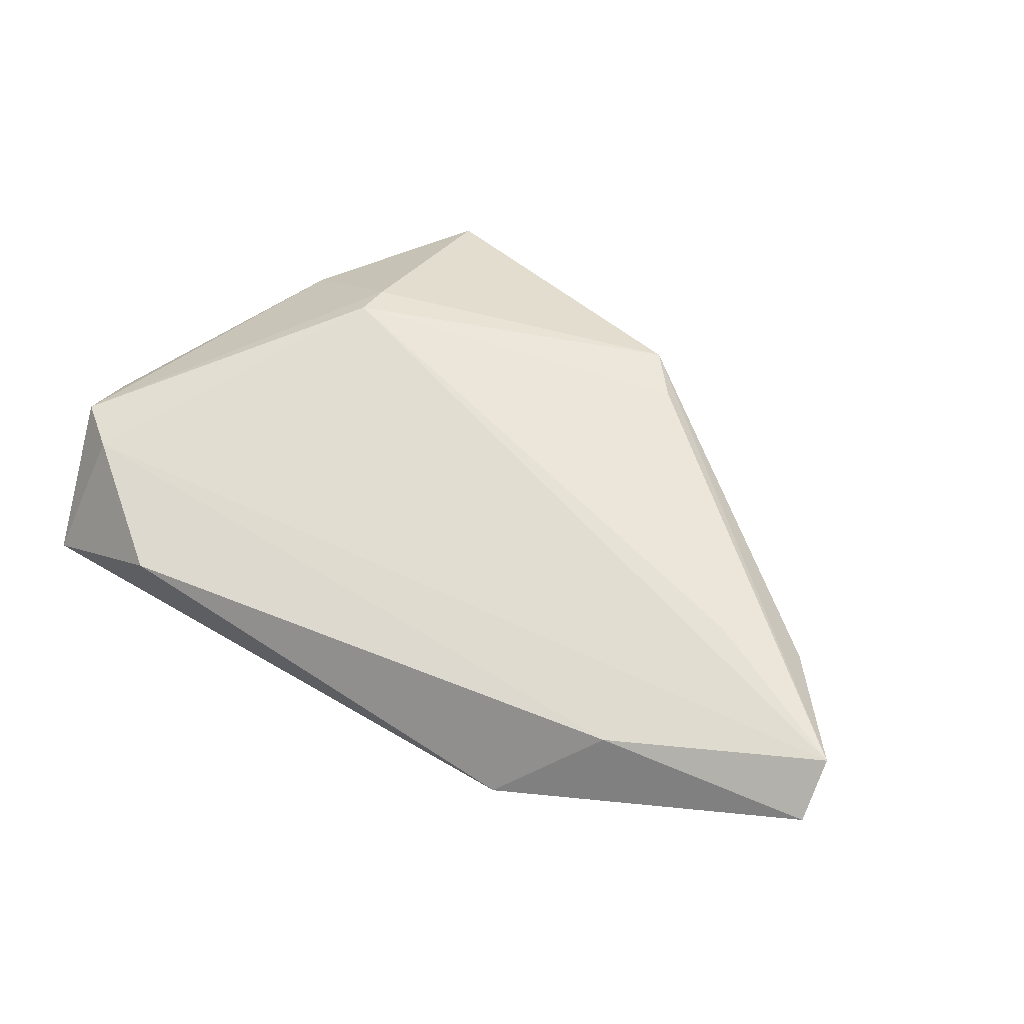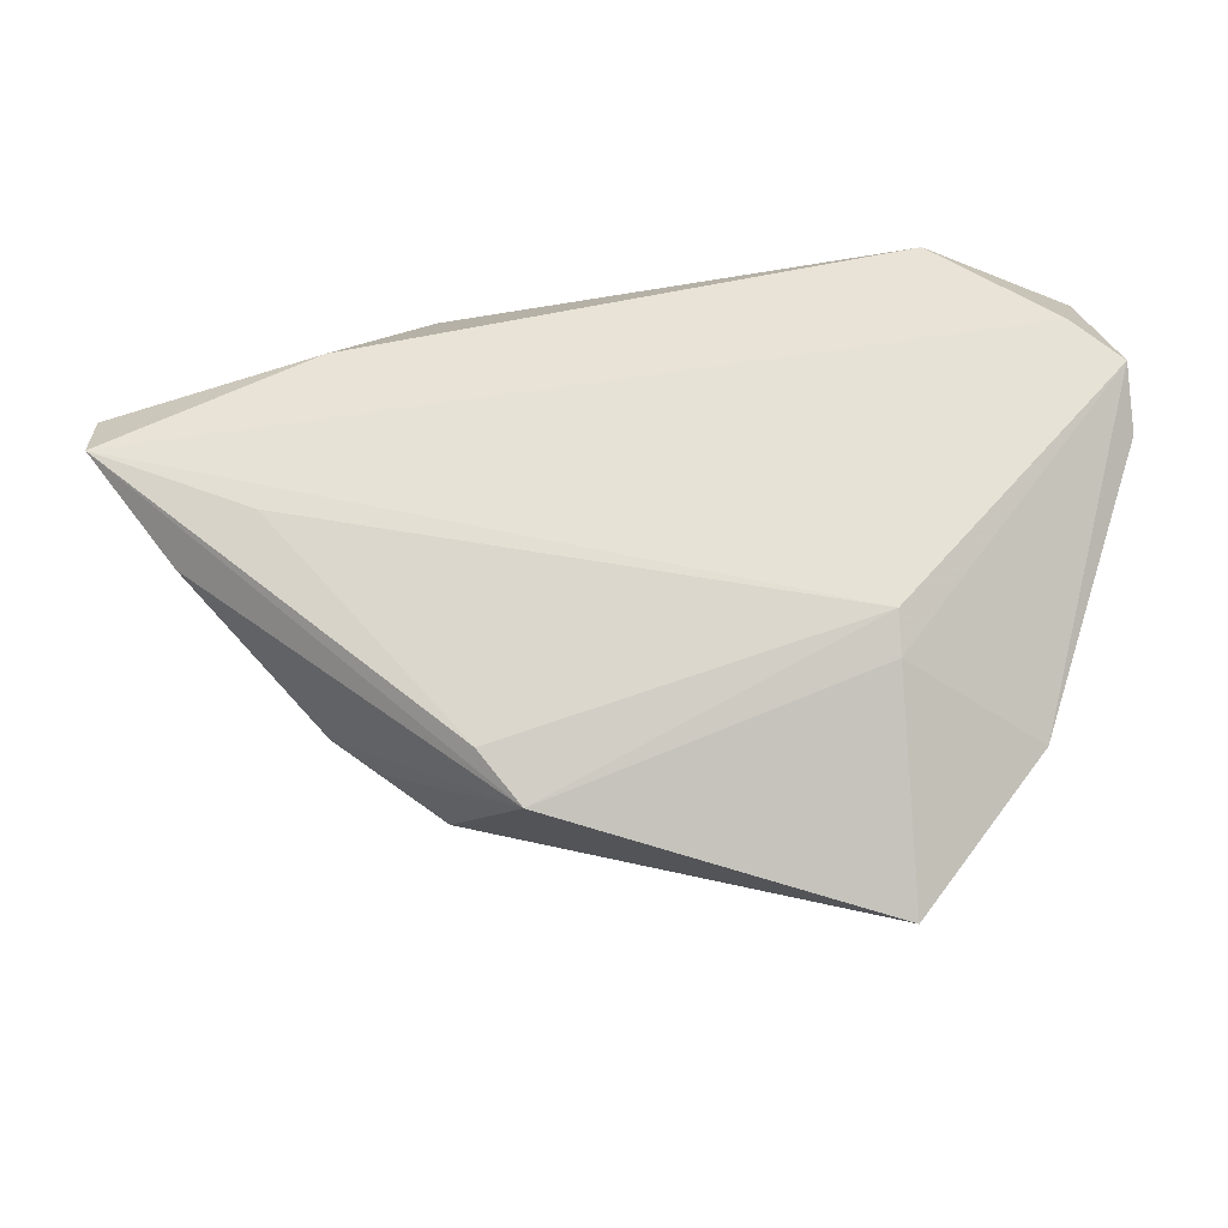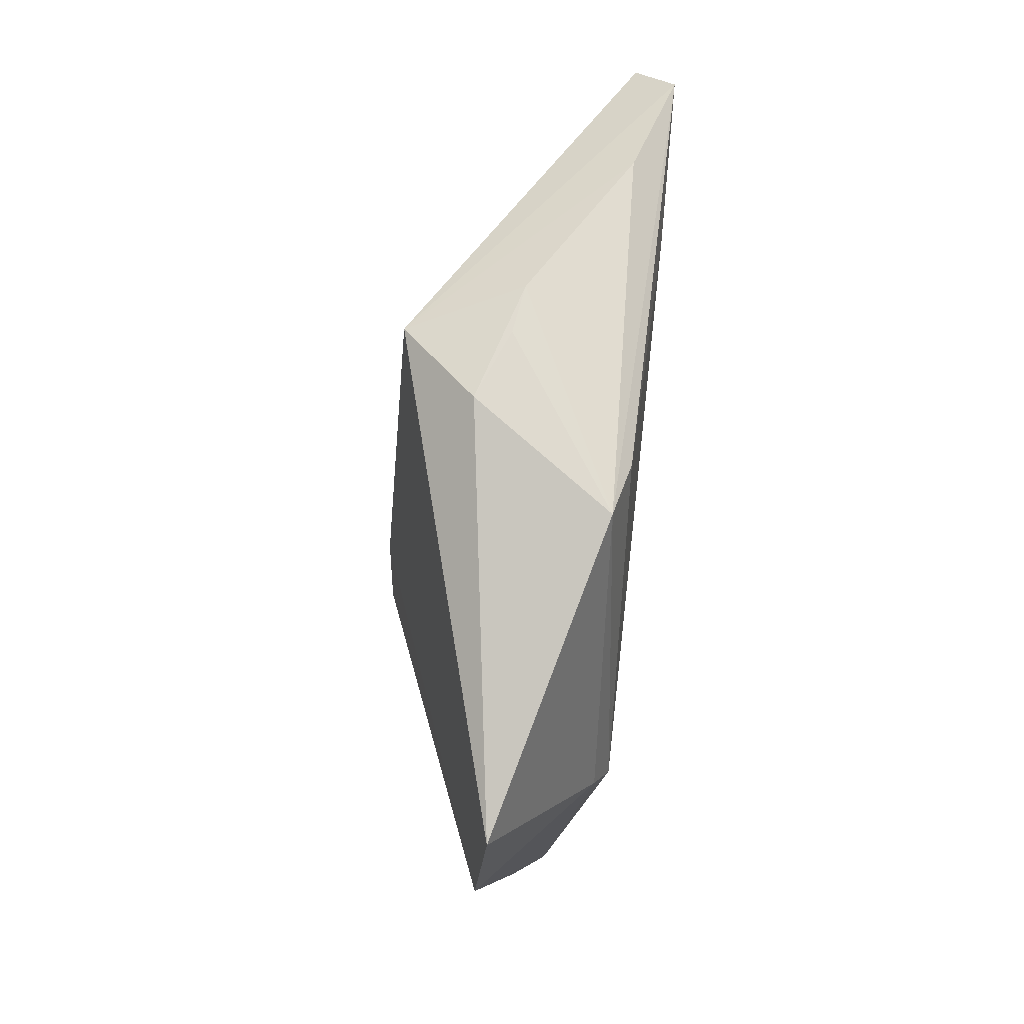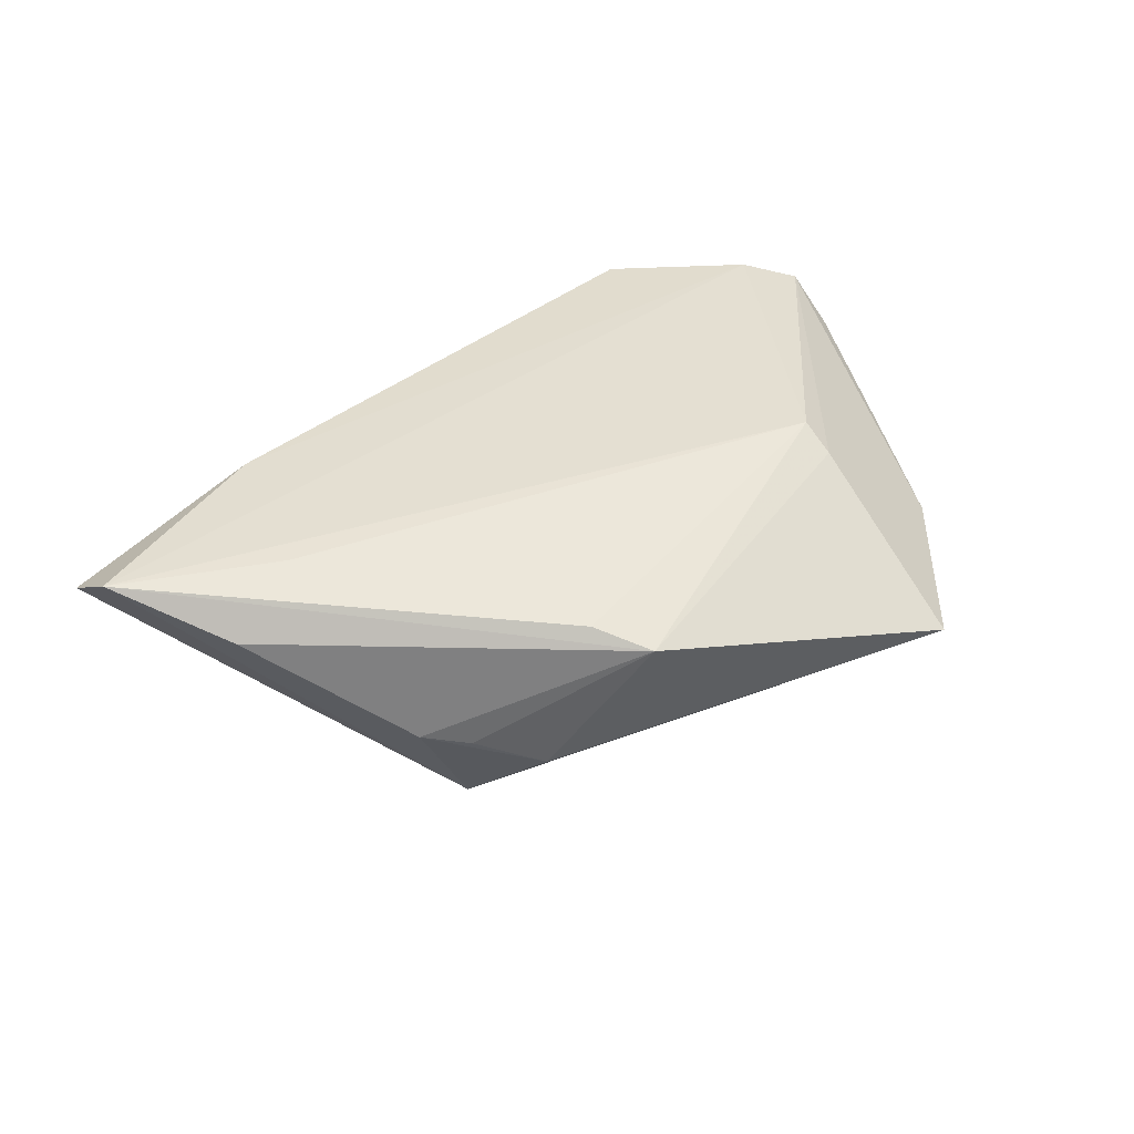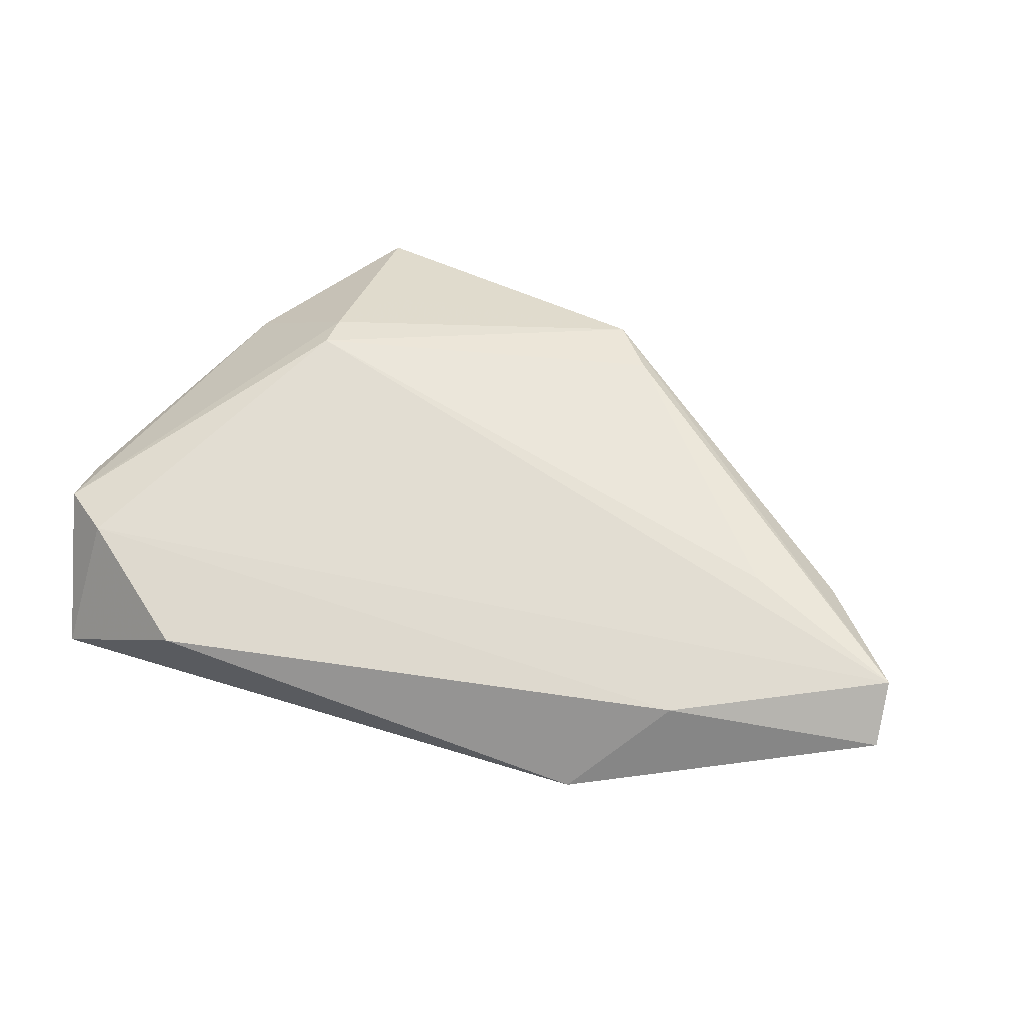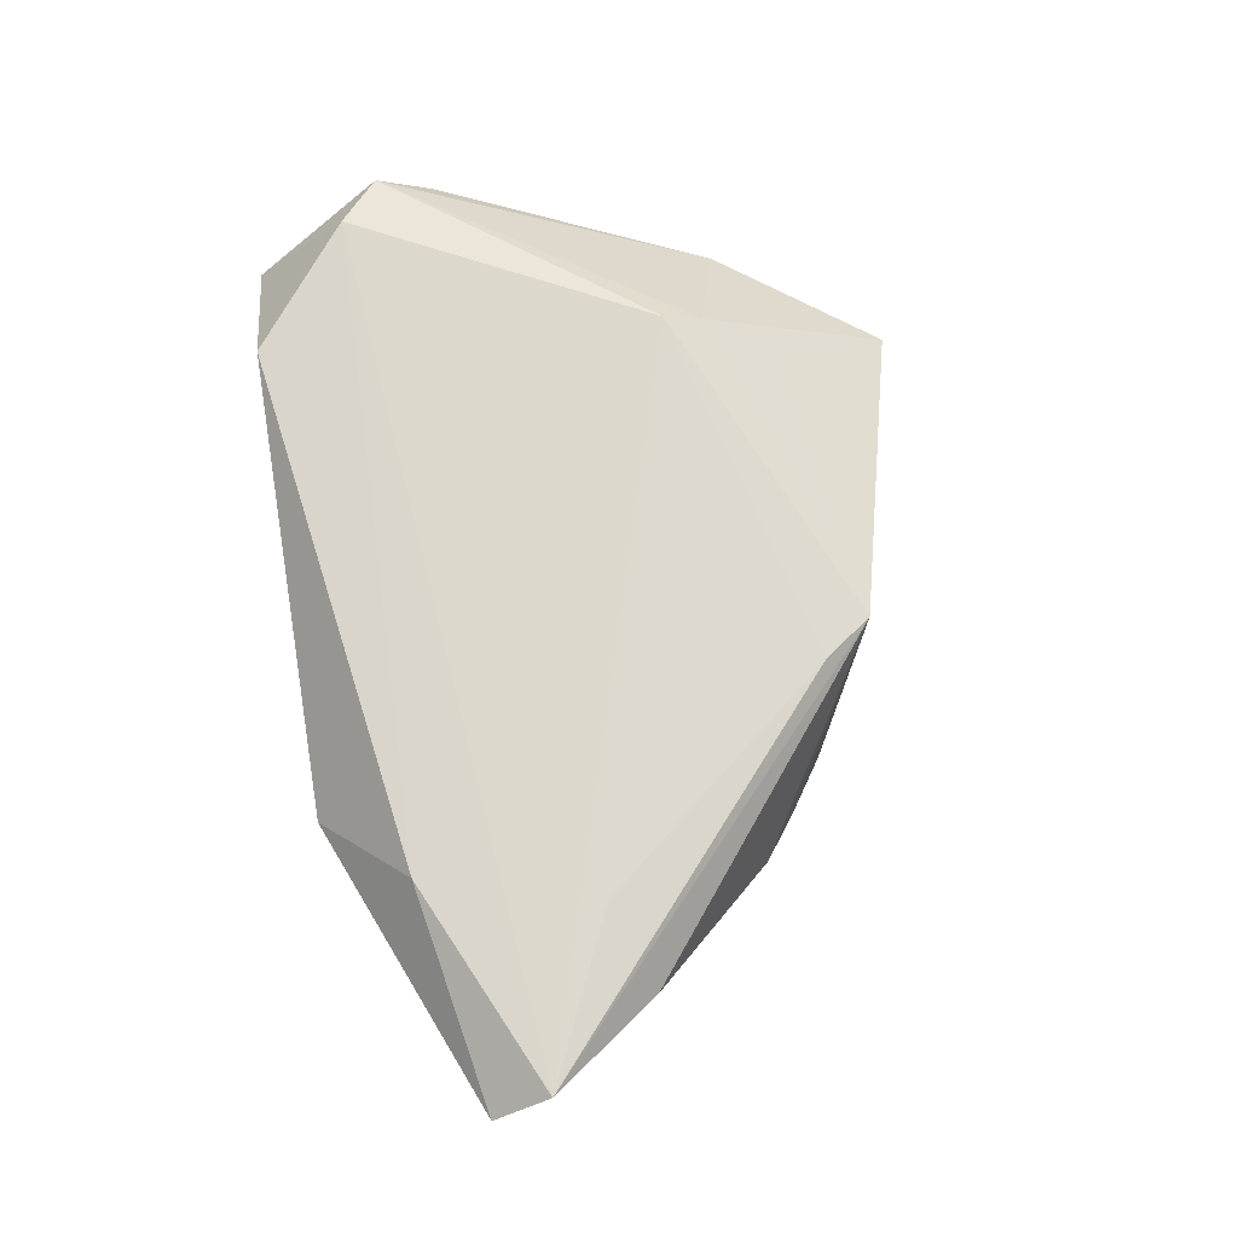
<metadata>
{"format":"obj","ext":"obj","renderer":"f3d","projection":"perspective","resolution":1024,"background":"white","views":[{"elev":64.0,"azim":-148.6,"up":"+Z"},{"elev":-28.7,"azim":7.3,"up":"+Y"},{"elev":-76.2,"azim":-95.9,"up":"+Y"},{"elev":42.2,"azim":-36.5,"up":"+Z"},{"elev":63.4,"azim":-161.8,"up":"+Z"},{"elev":71.6,"azim":-98.8,"up":"+Z"}]}
</metadata>
<code>
v -0.06617 0.01856 0.008624
v 0.0429 -0.02536 -0.003095
v 0.05531 0.01013 0.003547
v -0.05478 -0.002453 0.008448
v 0.05051 0.03442 -0.004615
v -0.03157 -0.01835 -0.01983
v 0.04862 0.02213 0.01034
v -0.01365 -0.03494 0.008779
v 0.02177 -0.03141 0.006303
v 0.01242 0.009149 -0.01888
v -0.01874 -0.02846 0.01096
v 0.00253 -0.0006904 -0.01966
v -0.02687 0.03483 0.001087
v -0.06529 0.01128 0.01381
v 0.03274 0.03483 0.009003
v 0.0274 -0.01608 0.01381
v 0.02739 -0.02101 0.01163
v -0.03881 -0.0188 -0.004676
v -0.02539 -0.02798 -0.009923
v 0.0316 0.02013 -0.01202
v -0.01617 0.007548 -0.01364
v 0.02753 -0.04567 -0.002752
v -0.03336 -0.02279 -0.005862
v 0.055 0.01722 0.008273
v -0.04411 0.001697 0.01381
v -0.03785 0.02381 0.0119
v -0.006735 0.02416 -0.009217
f 26 15 13
f 14 16 7
f 7 26 14
f 15 26 7
f 7 16 24
f 13 15 5
f 5 7 24
f 15 7 5
f 22 6 12
f 12 6 10
f 12 2 22
f 10 2 12
f 1 6 14
f 13 6 1
f 14 26 1
f 1 26 13
f 21 6 13
f 10 6 21
f 14 8 11
f 11 8 16
f 16 8 17
f 22 2 17
f 24 16 17
f 17 2 24
f 19 6 22
f 22 8 19
f 19 18 6
f 13 5 27
f 27 5 10
f 27 21 13
f 10 21 27
f 20 2 10
f 10 5 20
f 20 5 2
f 24 2 3
f 3 5 24
f 2 5 3
f 25 16 14
f 14 11 25
f 25 11 16
f 9 8 22
f 22 17 9
f 9 17 8
f 14 6 4
f 6 18 4
f 4 8 14
f 4 18 8
f 8 18 23
f 23 19 8
f 18 19 23

</code>
